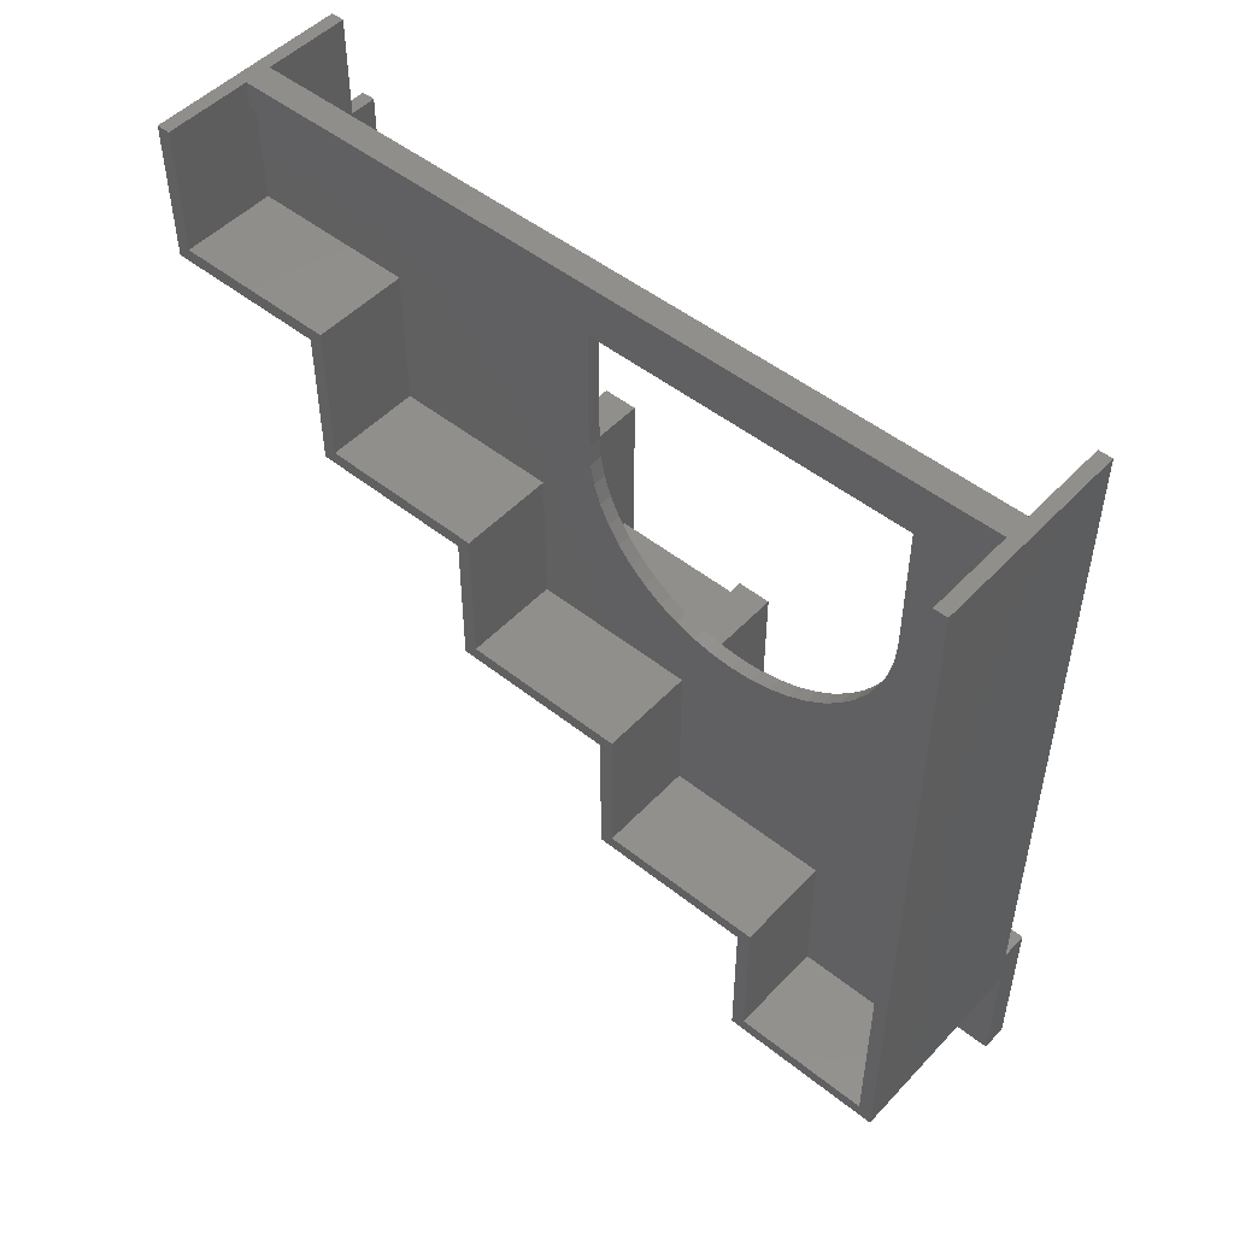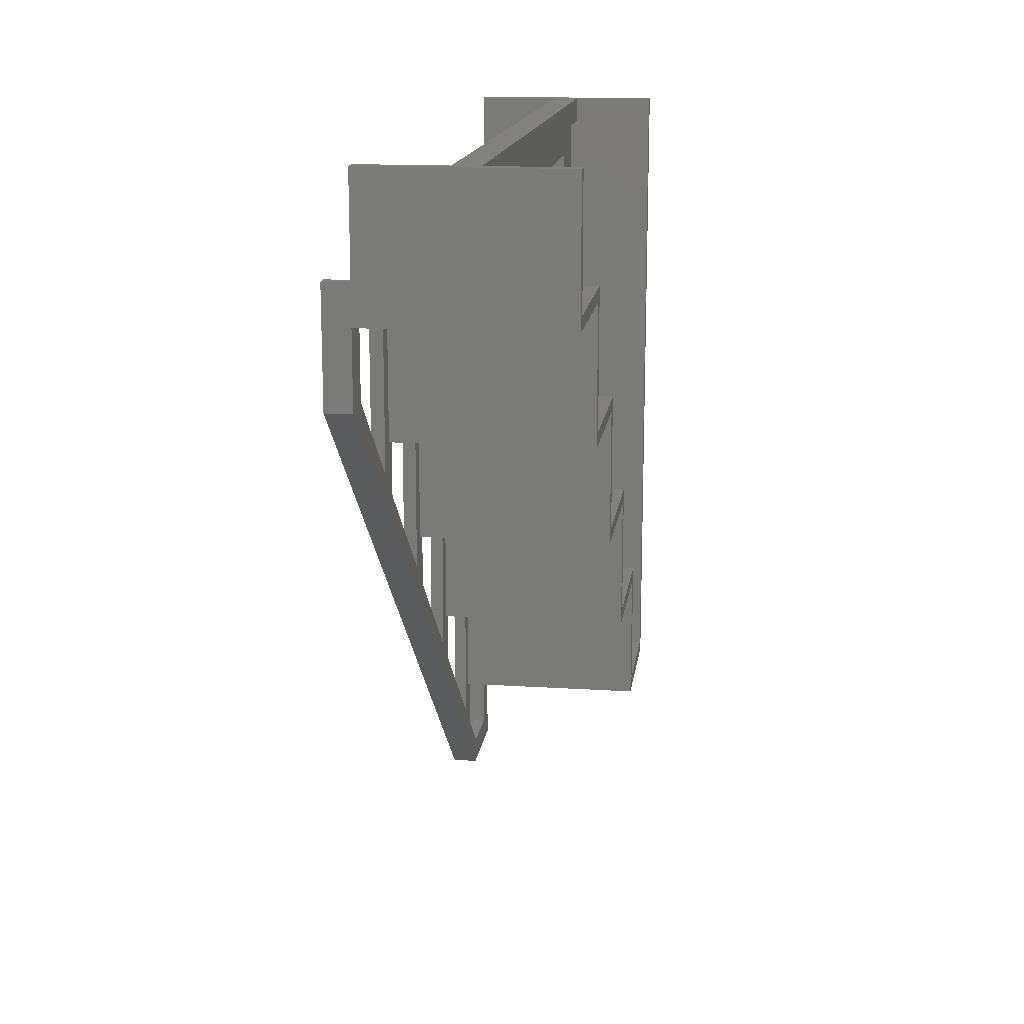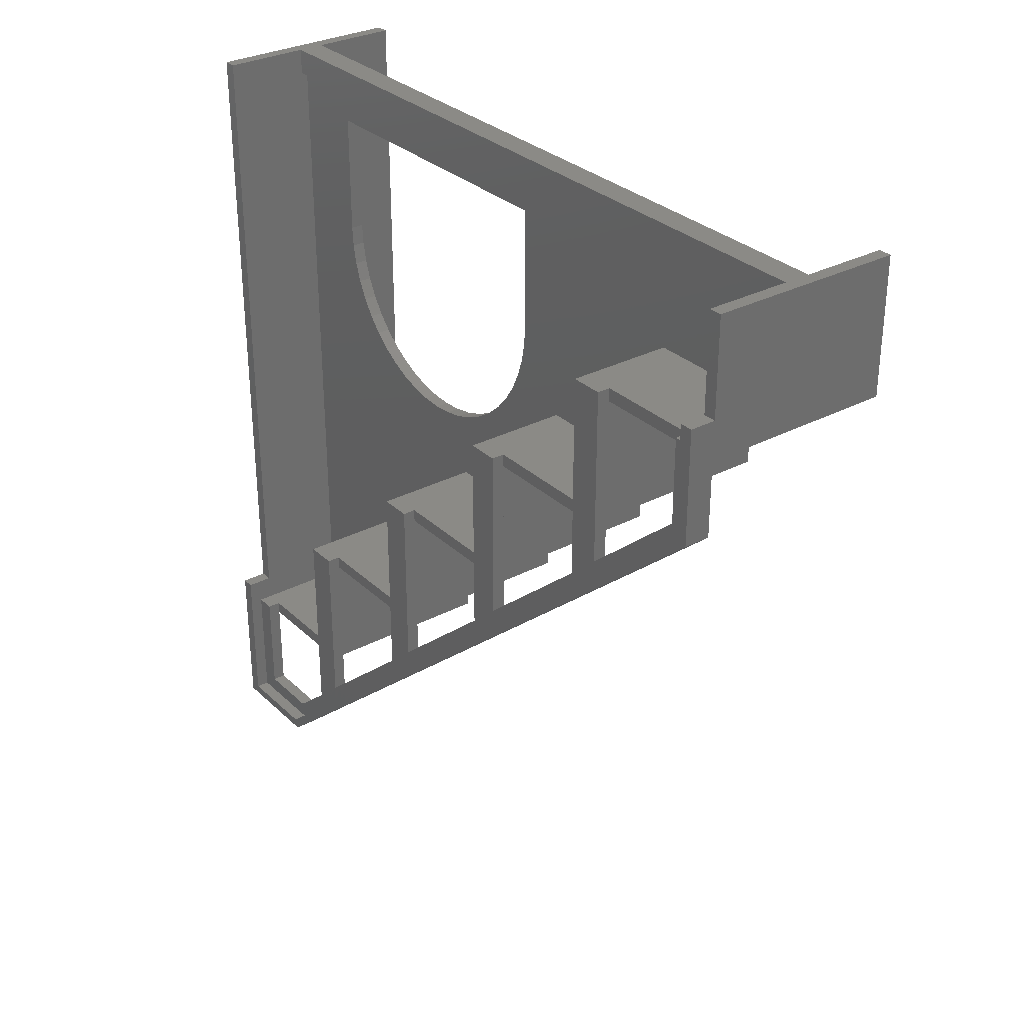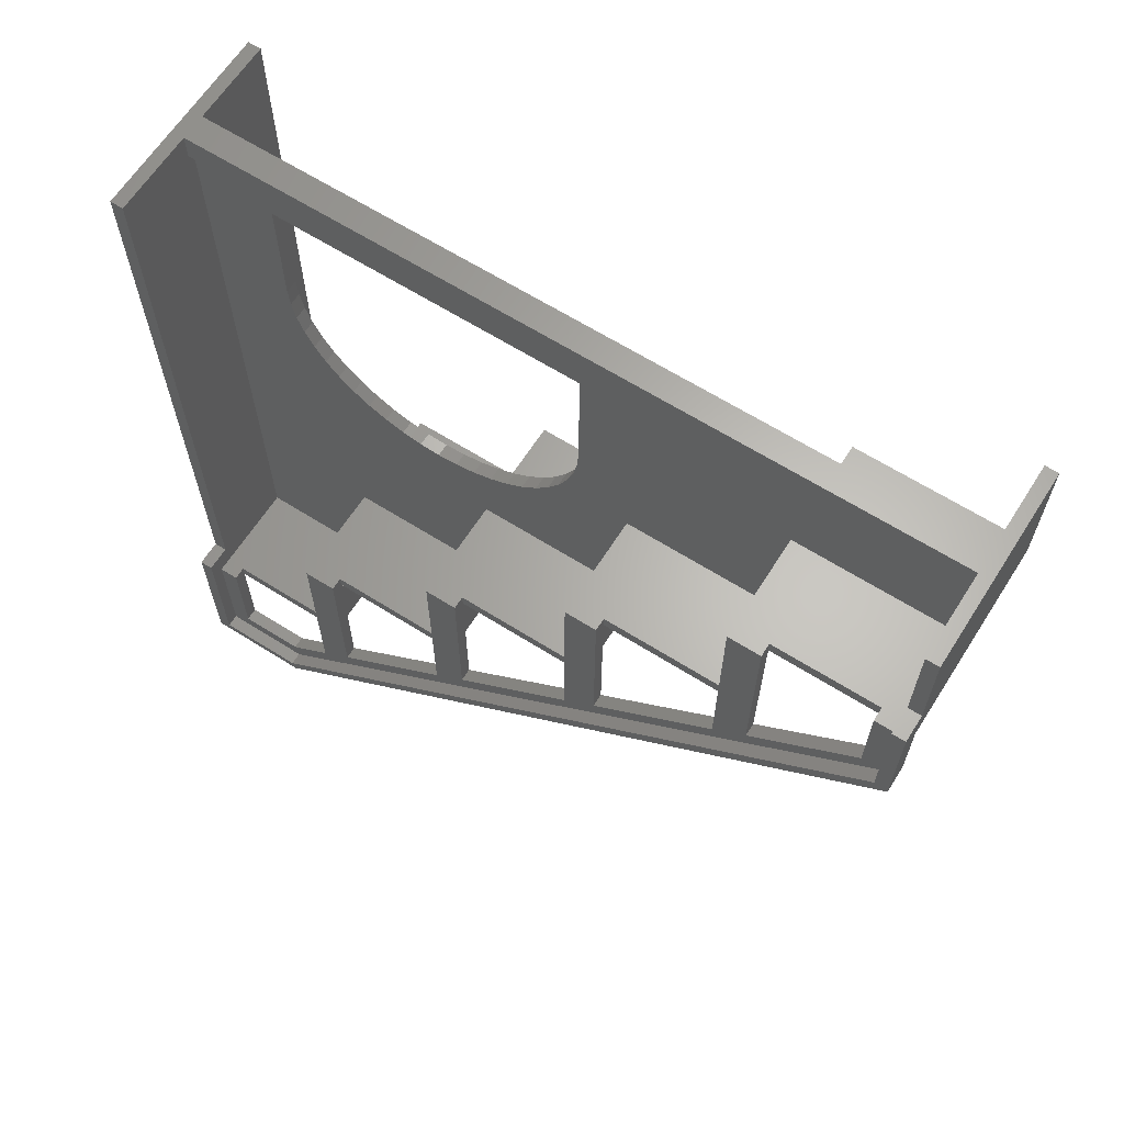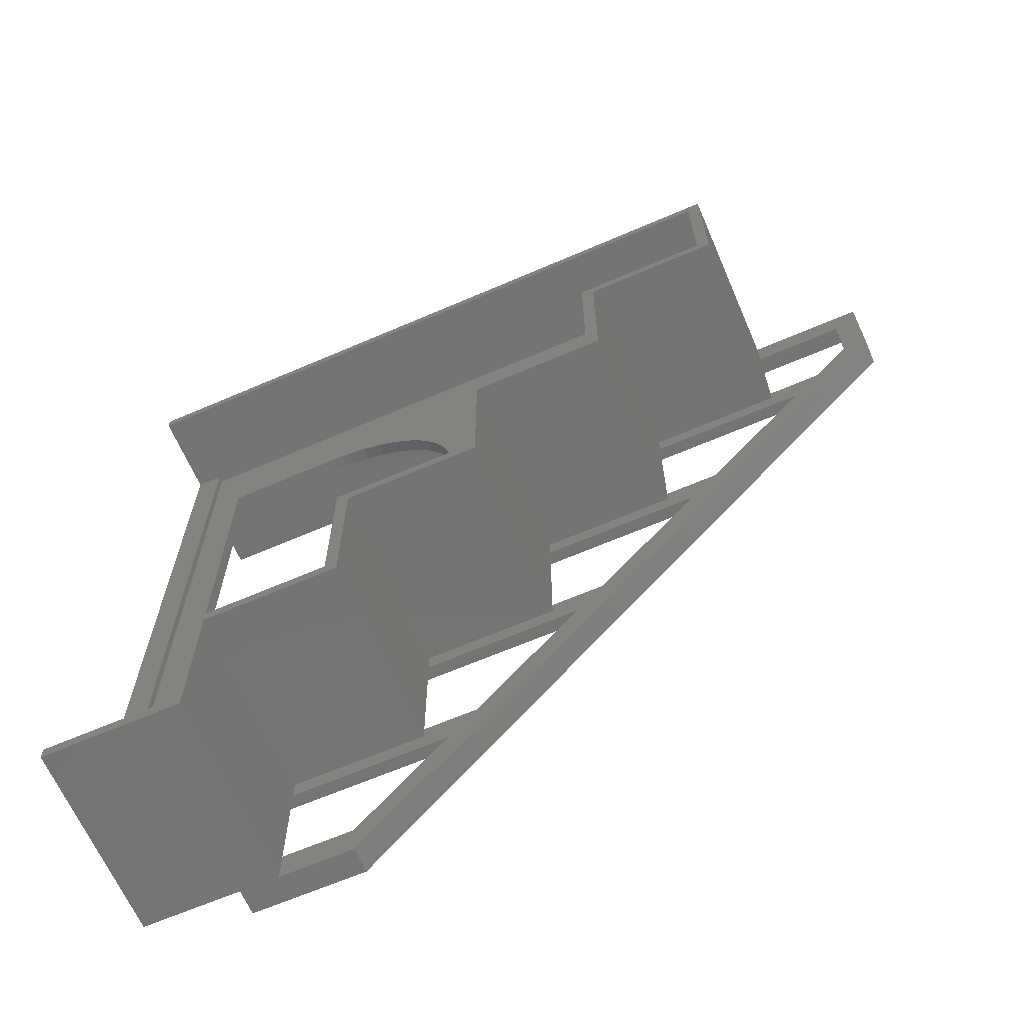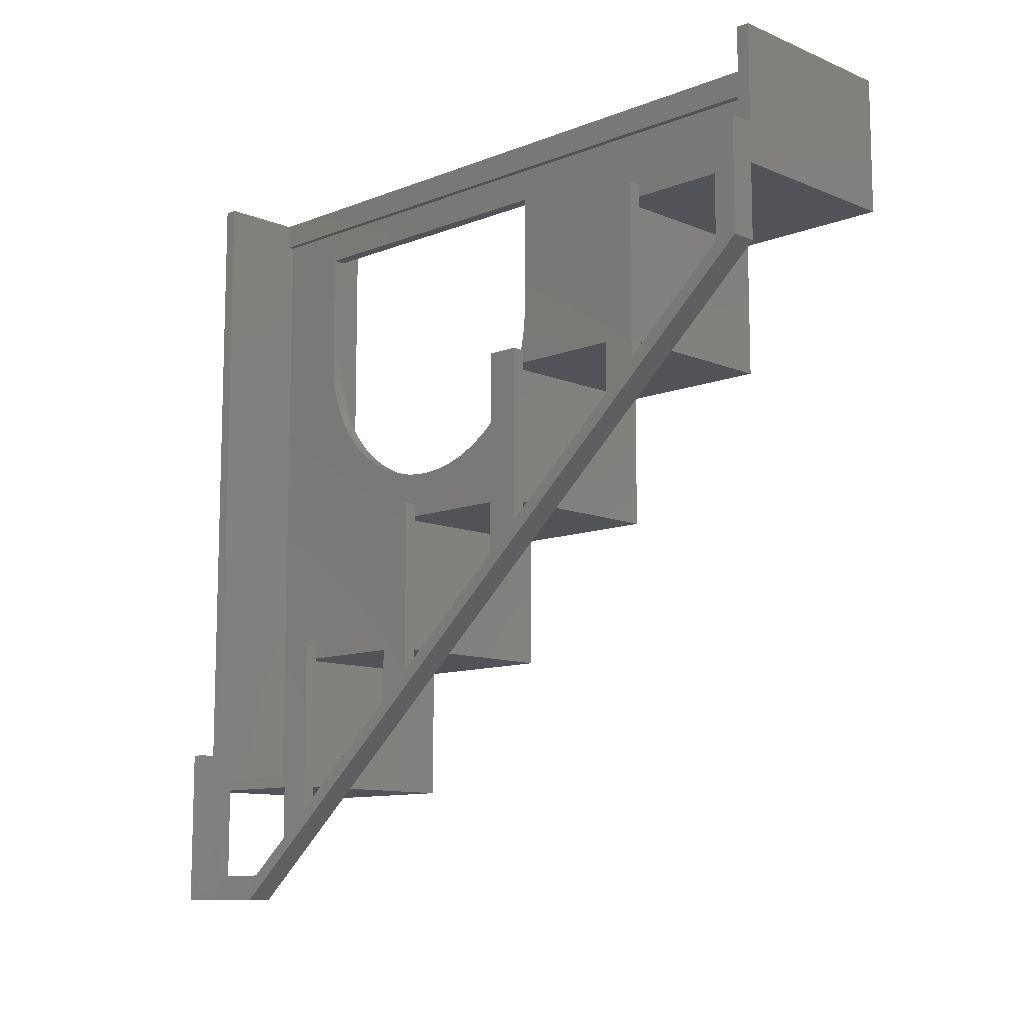
<metadata>
{"format":"stl","ext":"stl","renderer":"f3d","projection":"perspective","resolution":1024,"background":"white","views":[{"elev":49.8,"azim":-48.8,"up":"+Y"},{"elev":15.4,"azim":-172.3,"up":"+Y"},{"elev":30.8,"azim":142.8,"up":"+Y"},{"elev":64.3,"azim":122.5,"up":"+Y"},{"elev":-65.5,"azim":-66.6,"up":"+Z"},{"elev":-10.7,"azim":134.3,"up":"+Y"}]}
</metadata>
<code>
# stl→obj: 217 verts, 380 faces
v 0.08 -4.88 -0.8
v 0.08 -2.24 -0.16
v 0.08 -4.16 -0.16
v 0.08 -6.56 3.04
v 0.08 -4.16 1.76
v 0.08 -4.16 3.68
v 0.08 -2.24 3.68
v 0.08 -0.72 3.68
v 0.08 -0.32 4.64
v -0.08 -4.16 -0.16
v -0.08 -2.24 -0.16
v -0.08 -4.88 -0.8
v -0.08 -4.16 3.68
v -0.08 -4.16 1.76
v -0.08 -6.56 3.04
v -0.08 -0.32 4.64
v -0.08 -0.72 3.68
v -0.08 -2.24 3.68
v 1.2 -4.04 -2.72
v 1.2 -3.68 -3.12
v 1.2 -4.28 -2.88
v 1.36 -4.2 -2.8
v 1.36 -3.68 -3.12
v 1.36 -4.04 -2.72
v 1.2 -5.72 -0.8
v 1.2 -5.36 -1.2
v 1.2 -5.96 -0.96
v 1.36 -5.88 -0.88
v 1.36 -5.36 -1.2
v 1.36 -5.72 -0.8
v 1.2 -7.4 1.12
v 1.2 -7.04 0.72
v 1.2 -7.64 0.96
v 1.36 -7.56 1.04
v 1.36 -7.04 0.72
v 1.36 -7.4 1.12
v 1.2 -9.08 3.04
v 1.2 -8.72 2.64
v 1.2 -9.32 2.88
v 1.36 -9.24 2.96
v 1.36 -8.72 2.64
v 1.36 -9.08 3.04
v -0.08 -4.144 1.509
v -0.08 -4.095 1.263
v -0.08 -4.014 1.025
v -0.08 -3.903 0.8
v -0.08 -3.763 0.5912
v -0.08 -3.598 0.4024
v -0.08 -3.409 0.2368
v -0.08 -3.2 0.09723
v -0.08 -2.975 -0.01385
v -0.08 -2.737 -0.09458
v -0.08 -2.491 -0.1436
v -0.08 -2.491 3.664
v -0.08 -2.737 3.615
v -0.08 -2.975 3.534
v -0.08 -3.2 3.423
v -0.08 -3.409 3.283
v -0.08 -3.598 3.118
v -0.08 -3.763 2.929
v -0.08 -3.903 2.72
v -0.08 -4.014 2.495
v -0.08 -4.095 2.257
v -0.08 -4.144 2.011
v 0.08 -4.144 2.011
v 0.08 -4.095 2.257
v 0.08 -4.014 2.495
v 0.08 -3.903 2.72
v 0.08 -3.763 2.929
v 0.08 -3.598 3.118
v 0.08 -3.409 3.283
v 0.08 -3.2 3.423
v 0.08 -2.975 3.534
v 0.08 -2.737 3.615
v 0.08 -2.491 3.664
v 0.08 -2.491 -0.1436
v 0.08 -2.737 -0.09458
v 0.08 -2.975 -0.01385
v 0.08 -3.2 0.09723
v 0.08 -3.409 0.2368
v 0.08 -3.598 0.4024
v 0.08 -3.763 0.5912
v 0.08 -3.903 0.8
v 0.08 -4.014 1.025
v 0.08 -4.095 1.263
v 0.08 -4.144 1.509
v -1.2 0 -4.8
v 1.2 0 -4.8
v 1.2 -1.68 -4.8
v -1.2 -1.68 -4.8
v 1.2 -1.68 -2.88
v -1.2 -1.68 -2.88
v -1.2 -3.36 -2.88
v 1.2 -3.36 -2.88
v 1.2 -3.36 -0.96
v -1.2 -3.36 -0.96
v 1.2 -5.04 -0.96
v 1.2 -5.04 0.96
v -1.2 -5.04 0.96
v -1.2 -5.04 -0.96
v 1.2 -8.4 2.88
v 1.2 -8.4 4.8
v -1.2 -8.4 4.8
v -1.2 -8.4 2.88
v -1.2 -6.72 2.88
v 1.2 -6.72 2.88
v -1.2 -6.72 0.96
v 1.2 -6.72 0.96
v -1.2 -3.2 -2.72
v -1.2 -3.2 -0.8
v 1.2 -3.2 -0.8
v 1.2 -3.2 -2.72
v 1.2 -1.52 -2.72
v -1.2 -1.52 -2.72
v -1.2 -4.88 -0.8
v -1.2 -4.88 1.12
v 1.2 -4.88 1.12
v 1.2 -4.88 -0.8
v -1.2 -8.24 3.04
v -1.2 -8.24 4.64
v 1.2 -8.24 4.64
v 1.2 -8.24 3.04
v 1.2 -6.56 3.04
v -1.2 -6.56 3.04
v -1.2 -6.56 1.12
v 1.2 -6.56 1.12
v 1.2 -4.88 0.72
v 1.2 -5.04 0.72
v 1.2 -6.56 2.64
v 1.2 -6.72 2.64
v 1.52 -1.2 -4.8
v 1.52 -1.2 -4.64
v 1.52 -2.56 -4.64
v 1.52 -2.6 -4.8
v -1.2 0 4.8
v -1.2 0 4.64
v -1.2 -1.52 -4.64
v -1.2 0 -4.64
v 0.08 -1.52 -4.64
v 0.08 -0.32 -4.64
v 0.08 -0.72 -0.16
v 0.08 -1.52 -2.72
v 0.08 -3.2 -2.72
v 0.08 -3.2 -0.8
v 0.08 -6.56 1.12
v 0.08 -4.88 1.12
v 0.08 -8.24 3.04
v 0.08 -8.24 4.64
v -0.08 -1.52 -2.72
v -0.08 -0.72 -0.16
v -0.08 -0.32 -4.64
v -0.08 -1.52 -4.64
v -0.08 -3.2 -0.8
v -0.08 -3.2 -2.72
v -0.08 -4.88 1.12
v -0.08 -6.56 1.12
v -0.08 -8.24 4.64
v -0.08 -8.24 3.04
v 1.2 -1.68 -3.12
v 1.36 -1.52 -3.12
v 1.36 -1.52 -2.72
v 1.2 -3.36 -2.72
v 1.36 -2.56 -4.4
v 1.36 -2.6 -4.64
v 1.36 -1.52 -4.64
v 1.36 -1.52 -4.4
v 1.36 -2.56 -4.64
v 1.2 -1.2 -4.64
v 1.2 -1.52 -4.64
v 1.2 -2.6 -4.8
v 1.2 -2.56 -4.4
v 1.2 -1.68 -4.4
v 1.2 -3.36 -1.2
v 1.36 -3.2 -1.2
v 1.36 -3.2 -0.8
v 1.2 -5.04 -0.8
v 1.52 -9.76 3.56
v 1.52 -9.76 4.64
v 1.52 -9.88 4.8
v 1.52 -9.88 3.52
v 1.52 -7.92 4.8
v 1.52 -7.92 4.64
v 1.36 -9.76 4.64
v 1.36 -8.24 4.64
v 1.2 -7.92 4.64
v 1.36 -4.88 0.72
v 1.36 -4.88 1.12
v 1.2 -6.72 1.12
v 1.36 -6.56 2.64
v 1.36 -6.56 3.04
v 1.2 -8.4 3.04
v 1.2 -9.56 3.6
v 1.2 -9.88 3.52
v 1.2 -9.88 4.8
v 1.2 -9.56 4.4
v 1.2 -8.4 4.4
v 1.36 -9.56 3.6
v 1.36 -9.56 4.4
v 1.36 -9.76 3.56
v 1.36 -8.24 4.4
v -0.16 -0.32 -4.64
v -0.16 0 -4.64
v 0.16 -0.32 -4.64
v 1.2 0 -4.64
v 0.16 0 -4.64
v 0.16 -0.32 4.64
v 0.16 0 4.64
v 1.2 0 4.64
v -0.16 0 4.64
v -0.16 -0.32 4.64
v 1.2 -8.24 4.4
v 1.2 0 4.8
v 1.2 -7.92 4.8
v 1.2 -3.2 -1.2
v 1.2 -1.52 -4.4
v 1.2 -1.52 -3.12
v 1.2 -1.2 -4.8
f 1 2 3
f 4 5 6
f 7 8 9
f 10 11 12
f 13 14 15
f 16 17 18
f 19 20 21
f 22 23 24
f 25 26 27
f 28 29 30
f 31 32 33
f 34 35 36
f 37 38 39
f 40 41 42
f 10 14 43
f 10 43 44
f 10 44 45
f 10 45 46
f 10 46 47
f 10 47 48
f 10 48 49
f 10 49 50
f 10 50 51
f 10 51 52
f 10 52 53
f 10 53 11
f 13 18 54
f 13 54 55
f 13 55 56
f 13 56 57
f 13 57 58
f 13 58 59
f 13 59 60
f 13 60 61
f 13 61 62
f 13 62 63
f 13 63 64
f 13 64 14
f 6 5 65
f 6 65 66
f 6 66 67
f 6 67 68
f 6 68 69
f 6 69 70
f 6 70 71
f 6 71 72
f 6 72 73
f 6 73 74
f 6 74 75
f 6 75 7
f 3 2 76
f 3 76 77
f 3 77 78
f 3 78 79
f 3 79 80
f 3 80 81
f 3 81 82
f 3 82 83
f 3 83 84
f 3 84 85
f 3 85 86
f 3 86 5
f 87 88 89
f 87 89 90
f 89 91 92
f 89 92 90
f 93 94 95
f 93 95 96
f 91 94 93
f 91 93 92
f 97 98 99
f 97 99 100
f 97 100 96
f 97 96 95
f 101 102 103
f 101 103 104
f 101 104 105
f 101 105 106
f 107 108 106
f 107 106 105
f 98 108 107
f 98 107 99
f 109 110 111
f 109 111 112
f 109 112 113
f 109 113 114
f 115 116 117
f 115 117 118
f 115 118 111
f 115 111 110
f 119 120 121
f 119 121 122
f 119 122 123
f 119 123 124
f 125 124 123
f 125 123 126
f 125 126 117
f 125 117 116
f 97 118 127
f 97 127 128
f 108 126 129
f 108 129 130
f 131 132 133
f 131 133 134
f 99 116 115
f 99 115 100
f 100 115 110
f 100 110 96
f 105 124 125
f 105 125 107
f 107 125 116
f 107 116 99
f 103 120 119
f 103 119 104
f 135 136 120
f 135 120 103
f 104 119 124
f 104 124 105
f 96 110 109
f 96 109 93
f 93 109 114
f 93 114 92
f 90 137 138
f 90 138 87
f 139 140 141
f 139 141 142
f 8 141 140
f 8 140 9
f 143 142 141
f 143 141 144
f 145 146 5
f 145 5 4
f 147 4 6
f 147 6 148
f 148 6 7
f 148 7 9
f 1 144 141
f 1 141 2
f 149 150 151
f 149 151 152
f 16 151 150
f 16 150 17
f 153 150 149
f 153 149 154
f 15 14 155
f 15 155 156
f 157 13 15
f 157 15 158
f 16 18 13
f 16 13 157
f 11 150 153
f 11 153 12
f 91 159 20
f 91 20 94
f 24 23 160
f 24 160 161
f 94 20 19
f 94 19 162
f 26 19 21
f 26 21 27
f 28 22 24
f 28 24 29
f 163 164 165
f 163 165 166
f 167 133 132
f 167 132 165
f 165 132 168
f 165 168 169
f 89 170 171
f 89 171 172
f 20 171 170
f 20 170 21
f 22 164 163
f 22 163 23
f 95 173 26
f 95 26 97
f 30 29 174
f 30 174 175
f 97 26 25
f 97 25 176
f 32 25 27
f 32 27 33
f 177 178 179
f 177 179 180
f 181 179 178
f 181 178 182
f 182 178 183
f 182 183 184
f 184 121 185
f 184 185 182
f 180 134 133
f 180 133 177
f 34 28 30
f 34 30 35
f 98 128 32
f 98 32 108
f 36 35 186
f 36 186 187
f 108 32 31
f 108 31 188
f 38 31 33
f 38 33 39
f 40 34 36
f 40 36 41
f 106 130 38
f 106 38 101
f 42 41 189
f 42 189 190
f 101 38 37
f 101 37 191
f 192 37 39
f 192 39 193
f 193 194 195
f 193 195 192
f 196 195 194
f 196 194 102
f 197 198 183
f 197 183 199
f 184 183 198
f 184 198 200
f 199 40 42
f 199 42 197
f 137 201 202
f 137 202 138
f 169 203 201
f 169 201 137
f 204 205 203
f 204 203 169
f 121 206 207
f 121 207 208
f 136 209 210
f 136 210 120
f 121 120 210
f 121 210 206
f 196 191 122
f 196 122 211
f 212 213 185
f 212 185 208
f 173 162 112
f 173 112 214
f 159 172 215
f 159 215 216
f 217 88 204
f 217 204 168
f 90 92 114
f 90 114 137
f 206 203 205
f 206 205 207
f 210 201 203
f 210 203 206
f 209 202 201
f 209 201 210
f 207 205 202
f 207 202 209
f 18 7 75
f 18 75 54
f 54 75 74
f 54 74 55
f 55 74 73
f 55 73 56
f 56 73 72
f 56 72 57
f 57 72 71
f 57 71 58
f 58 71 70
f 58 70 59
f 59 70 69
f 59 69 60
f 60 69 68
f 60 68 61
f 61 68 67
f 61 67 62
f 62 67 66
f 62 66 63
f 63 66 65
f 63 65 64
f 64 65 5
f 64 5 14
f 14 5 86
f 14 86 43
f 43 86 85
f 43 85 44
f 44 85 84
f 44 84 45
f 45 84 83
f 45 83 46
f 46 83 82
f 46 82 47
f 47 82 81
f 47 81 48
f 48 81 80
f 48 80 49
f 49 80 79
f 49 79 50
f 50 79 78
f 50 78 51
f 51 78 77
f 51 77 52
f 52 77 76
f 52 76 53
f 53 76 2
f 53 2 11
f 17 150 141
f 17 141 8
f 150 11 2
f 150 2 141
f 8 7 18
f 8 18 17
f 3 5 146
f 3 146 1
f 14 10 12
f 14 12 155
f 160 23 20
f 160 20 216
f 113 19 24
f 113 24 161
f 26 29 24
f 26 24 19
f 216 113 161
f 216 161 160
f 165 169 215
f 165 215 166
f 131 217 168
f 131 168 132
f 138 204 88
f 138 88 87
f 170 217 131
f 170 131 134
f 171 163 166
f 171 166 215
f 20 23 163
f 20 163 171
f 174 29 26
f 174 26 214
f 111 25 30
f 111 30 175
f 32 35 30
f 32 30 25
f 214 111 175
f 214 175 174
f 193 170 134
f 193 134 180
f 194 193 180
f 194 180 179
f 177 199 183
f 177 183 178
f 211 200 198
f 211 198 195
f 192 195 198
f 192 198 197
f 211 121 184
f 211 184 200
f 182 185 213
f 182 213 181
f 213 194 179
f 213 179 181
f 199 177 133
f 199 133 167
f 186 35 32
f 186 32 127
f 117 31 36
f 117 36 187
f 38 41 36
f 38 36 31
f 127 117 187
f 127 187 186
f 189 41 38
f 189 38 129
f 190 123 37
f 190 37 42
f 192 197 42
f 192 42 37
f 129 123 190
f 129 190 189
f 114 113 169
f 114 169 137
f 212 208 136
f 212 136 135
f 102 212 135
f 102 135 103

</code>
